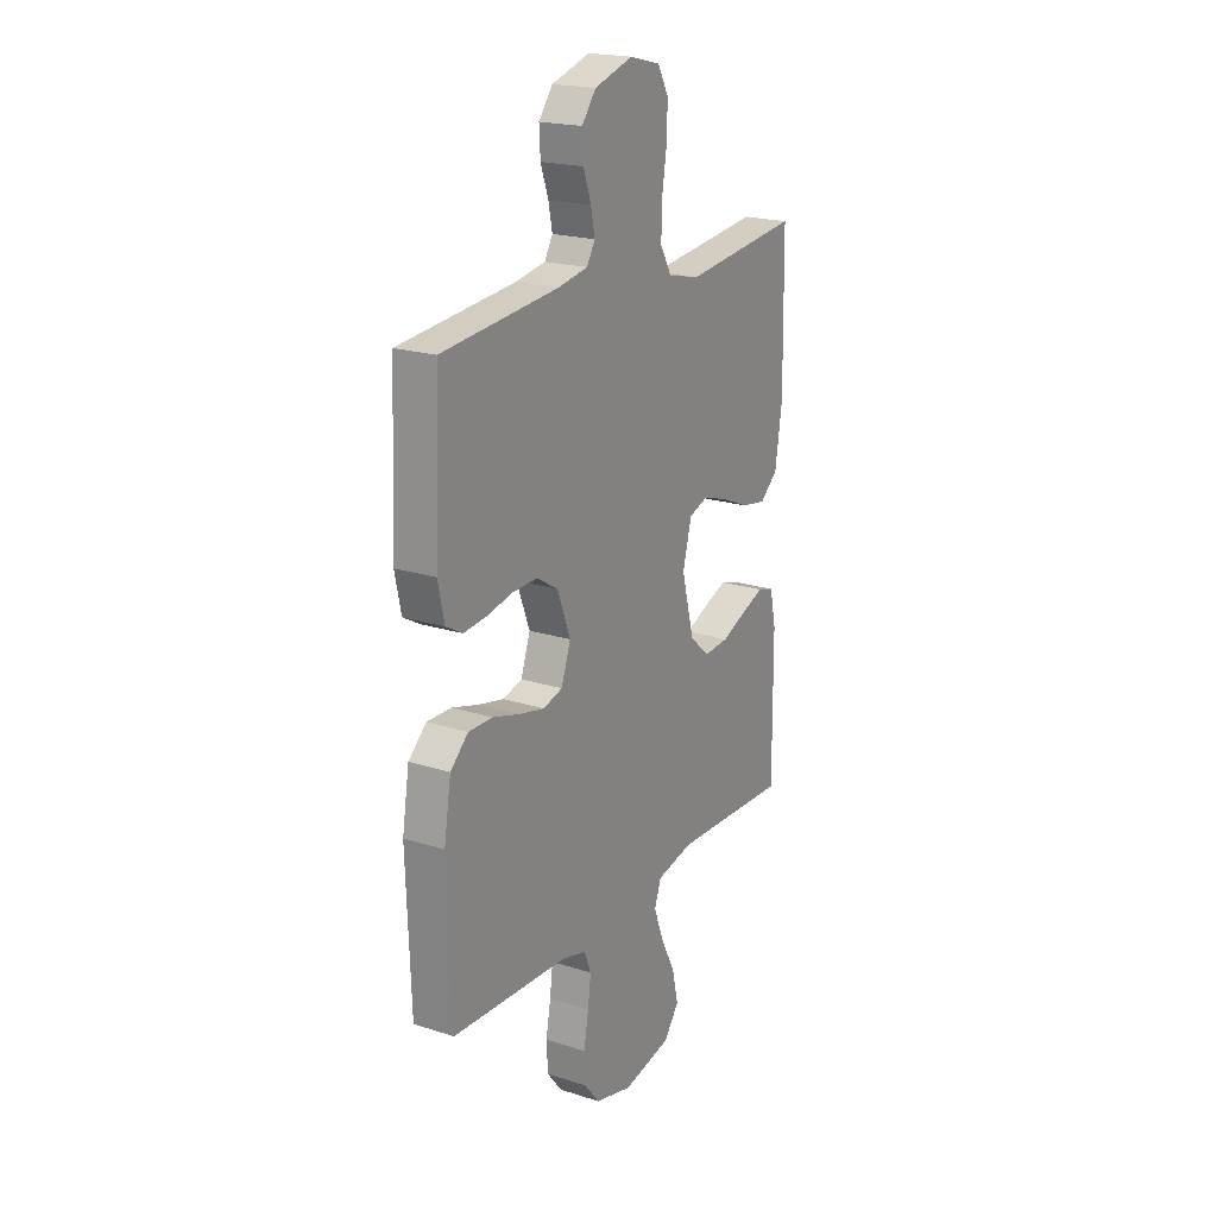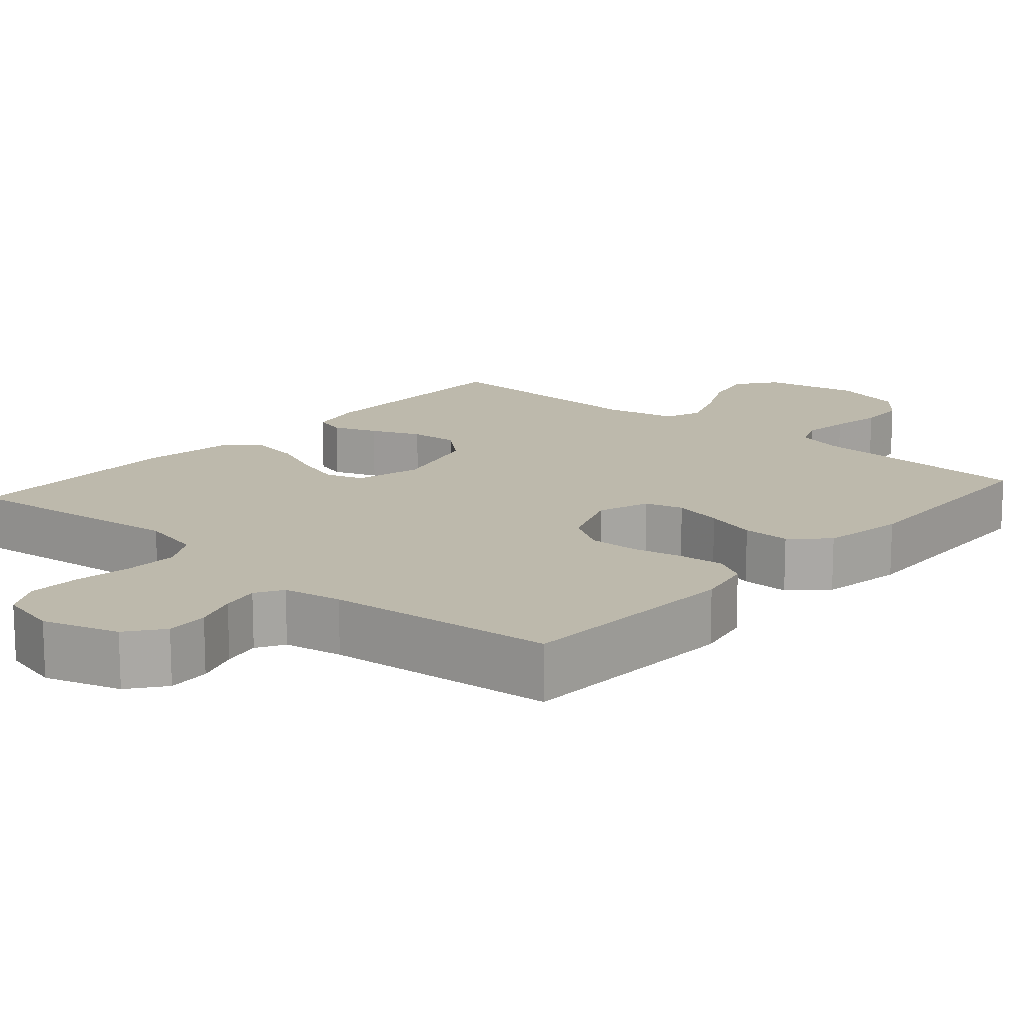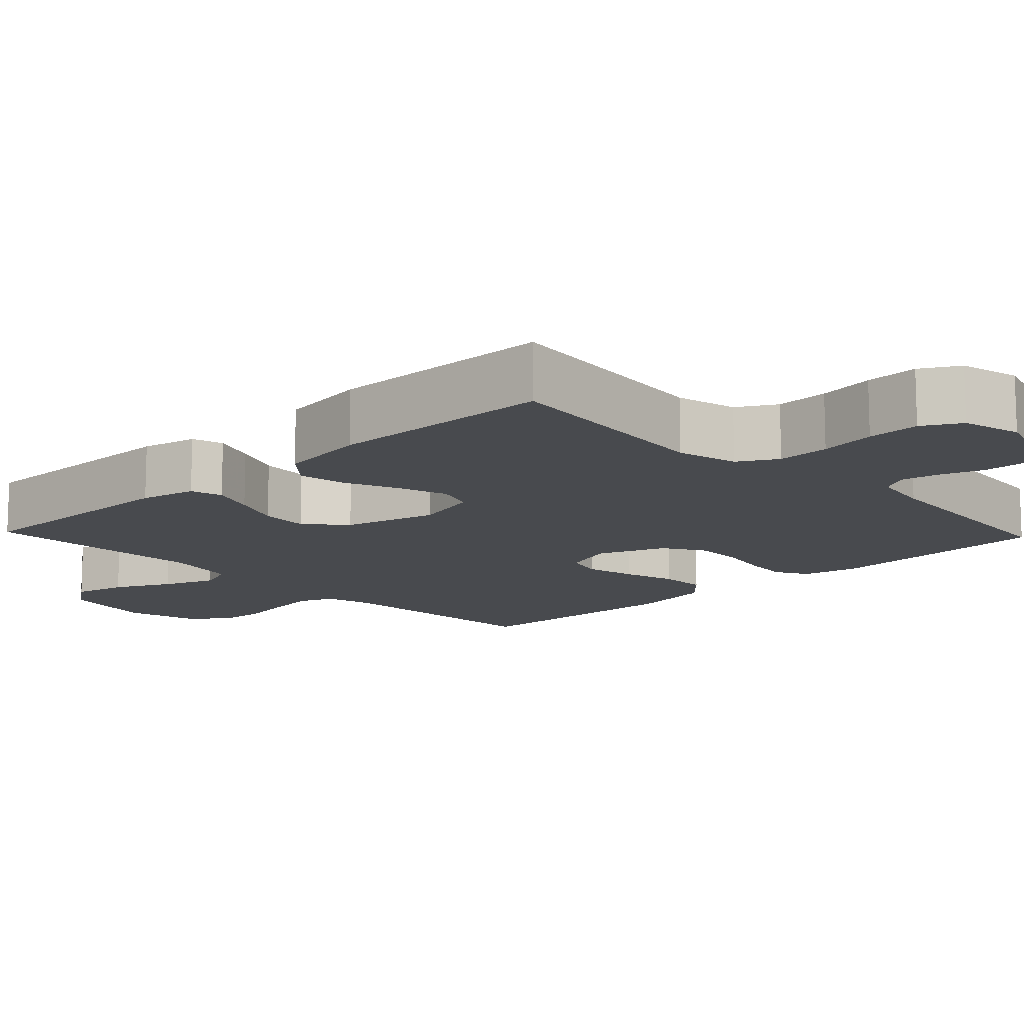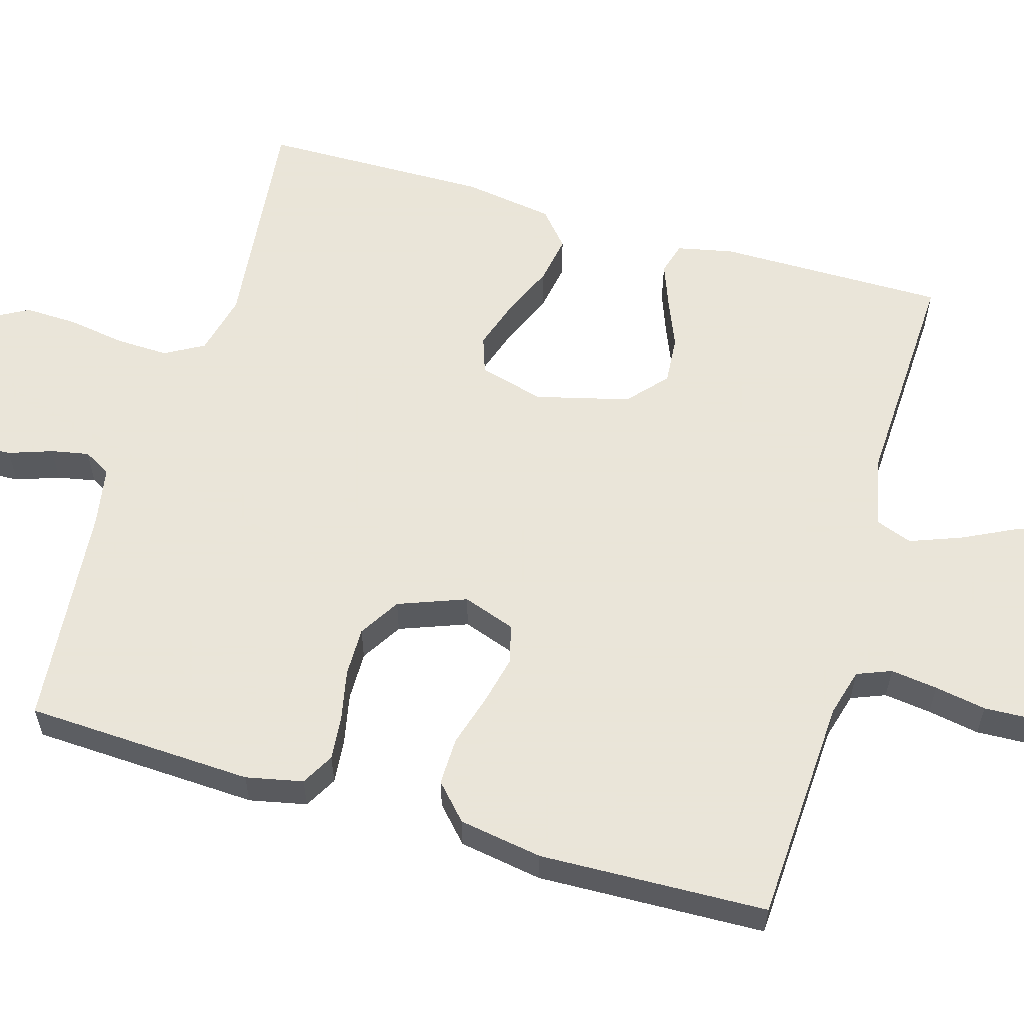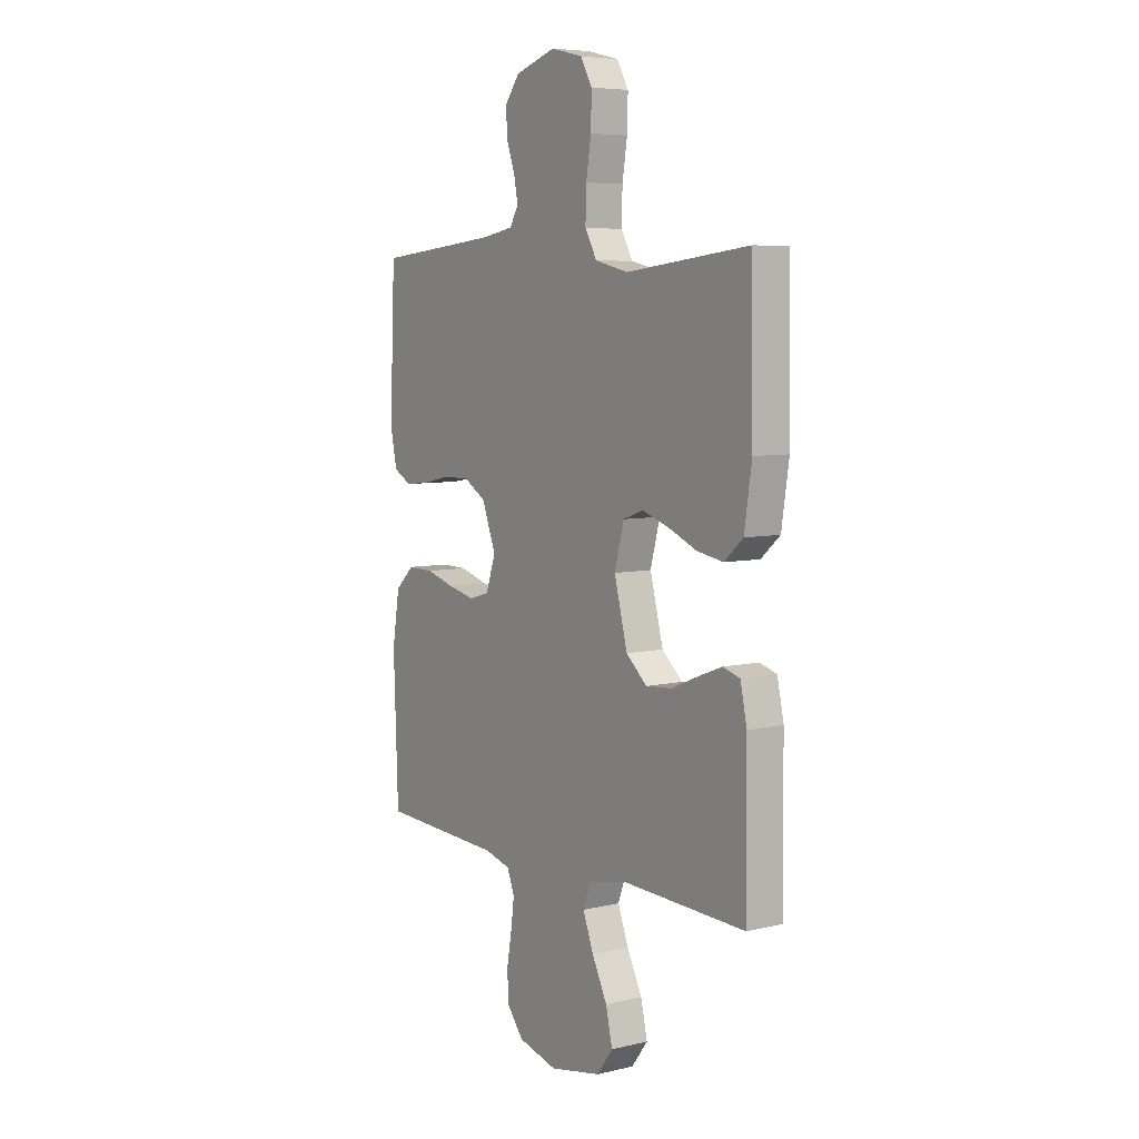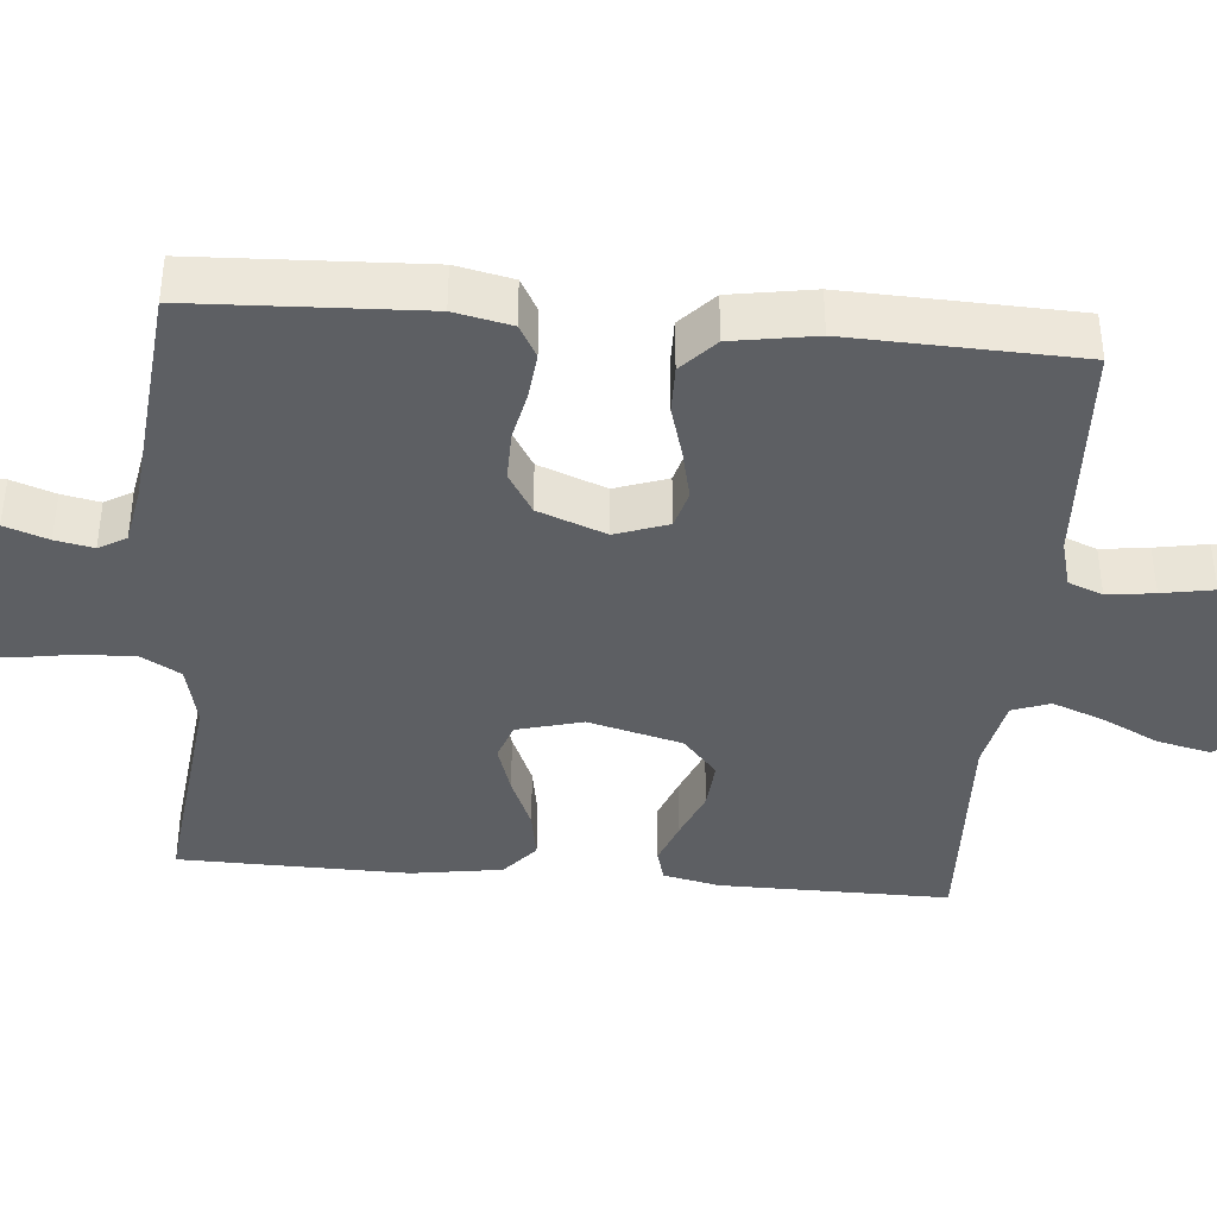
<metadata>
{"format":"obj","ext":"obj","renderer":"f3d","projection":"perspective","resolution":1024,"background":"white","views":[{"elev":20.3,"azim":120.4,"up":"+Z"},{"elev":15.0,"azim":41.1,"up":"+Y"},{"elev":-12.9,"azim":-46.4,"up":"+Y"},{"elev":58.6,"azim":106.5,"up":"+Y"},{"elev":6.4,"azim":-124.9,"up":"+Z"},{"elev":-40.0,"azim":85.1,"up":"+Y"}]}
</metadata>
<code>
v -0.5 0.07 -0.5
v -0.498 0.07 -0.2
v -0.482 0.07 -0.126
v -0.44 0.07 -0.114
v -0.382 0.07 -0.136
v -0.317 0.07 -0.163
v -0.253 0.07 -0.168
v -0.202 0.07 -0.123
v -0.17 0.07 0
v -0.193 0.07 0.086
v -0.242 0.07 0.103
v -0.307 0.07 0.082
v -0.377 0.07 0.052
v -0.441 0.07 0.041
v -0.487 0.07 0.081
v -0.505 0.07 0.2
v -0.5 0.07 0.5
v -0.2 0.07 0.466
v -0.119 0.07 0.485
v -0.09 0.07 0.536
v -0.092 0.07 0.606
v -0.104 0.07 0.681
v -0.106 0.07 0.751
v -0.078 0.07 0.801
v 0 0.07 0.82
v 0.099 0.07 0.789
v 0.135 0.07 0.742
v 0.132 0.07 0.686
v 0.112 0.07 0.629
v 0.102 0.07 0.579
v 0.123 0.07 0.543
v 0.2 0.07 0.529
v 0.5 0.07 0.5
v 0.513 0.07 0.2
v 0.497 0.07 0.125
v 0.454 0.07 0.101
v 0.395 0.07 0.107
v 0.328 0.07 0.121
v 0.263 0.07 0.122
v 0.209 0.07 0.089
v 0.175 0.07 0
v 0.199 0.07 -0.069
v 0.249 0.07 -0.083
v 0.315 0.07 -0.068
v 0.384 0.07 -0.048
v 0.447 0.07 -0.047
v 0.493 0.07 -0.09
v 0.511 0.07 -0.2
v 0.5 0.07 -0.5
v 0.2 0.07 -0.515
v 0.137 0.07 -0.532
v 0.119 0.07 -0.577
v 0.127 0.07 -0.639
v 0.139 0.07 -0.707
v 0.136 0.07 -0.771
v 0.096 0.07 -0.821
v 0 0.07 -0.846
v -0.126 0.07 -0.821
v -0.165 0.07 -0.769
v -0.149 0.07 -0.699
v -0.112 0.07 -0.625
v -0.086 0.07 -0.557
v -0.104 0.07 -0.508
v -0.2 0.07 -0.488
v -0.5 0 -0.5
v -0.498 0 -0.2
v -0.482 0 -0.126
v -0.44 0 -0.114
v -0.382 0 -0.136
v -0.317 0 -0.163
v -0.253 0 -0.168
v -0.202 0 -0.123
v -0.17 0 0
v -0.193 0 0.086
v -0.242 0 0.103
v -0.307 0 0.082
v -0.377 0 0.052
v -0.441 0 0.041
v -0.487 0 0.081
v -0.505 0 0.2
v -0.5 0 0.5
v -0.2 0 0.466
v -0.119 0 0.485
v -0.09 0 0.536
v -0.092 0 0.606
v -0.104 0 0.681
v -0.106 0 0.751
v -0.078 0 0.801
v 0 0 0.82
v 0.099 0 0.789
v 0.135 0 0.742
v 0.132 0 0.686
v 0.112 0 0.629
v 0.102 0 0.579
v 0.123 0 0.543
v 0.2 0 0.529
v 0.5 0 0.5
v 0.513 0 0.2
v 0.497 0 0.125
v 0.454 0 0.101
v 0.395 0 0.107
v 0.328 0 0.121
v 0.263 0 0.122
v 0.209 0 0.089
v 0.175 0 0
v 0.199 0 -0.069
v 0.249 0 -0.083
v 0.315 0 -0.068
v 0.384 0 -0.048
v 0.447 0 -0.047
v 0.493 0 -0.09
v 0.511 0 -0.2
v 0.5 0 -0.5
v 0.2 0 -0.515
v 0.137 0 -0.532
v 0.119 0 -0.577
v 0.127 0 -0.639
v 0.139 0 -0.707
v 0.136 0 -0.771
v 0.096 0 -0.821
v 0 0 -0.846
v -0.126 0 -0.821
v -0.165 0 -0.769
v -0.149 0 -0.699
v -0.112 0 -0.625
v -0.086 0 -0.557
v -0.104 0 -0.508
v -0.2 0 -0.488
f 58 59 60 61
f 58 61 62
f 57 58 62
f 56 57 62
f 53 54 55 56
f 52 53 56 62
f 51 52 62 63
f 47 48 49 50
f 44 45 46 47
f 43 44 47 50
f 42 43 50 51
f 35 36 37 38
f 35 38 39
f 32 33 34 35
f 31 32 35 39
f 30 31 39 40
f 26 27 28 29
f 26 29 30
f 25 26 30
f 21 22 23 24
f 20 21 24 25
f 15 16 17 18
f 15 18 19
f 12 13 14 15
f 11 12 15 19
f 10 11 19 20
f 3 4 5 6
f 1 2 3 6
f 64 1 6 7
f 63 64 7 8
f 41 42 51 63
f 41 63 8 9
f 25 30 40 41
f 20 25 41
f 9 10 20 41
f 125 124 123 122
f 126 125 122
f 126 122 121
f 126 121 120
f 120 119 118 117
f 126 120 117 116
f 127 126 116 115
f 114 113 112 111
f 111 110 109 108
f 114 111 108 107
f 115 114 107 106
f 102 101 100 99
f 103 102 99
f 99 98 97 96
f 103 99 96 95
f 104 103 95 94
f 93 92 91 90
f 94 93 90
f 94 90 89
f 88 87 86 85
f 89 88 85 84
f 82 81 80 79
f 83 82 79
f 79 78 77 76
f 83 79 76 75
f 84 83 75 74
f 70 69 68 67
f 70 67 66 65
f 71 70 65 128
f 72 71 128 127
f 127 115 106 105
f 73 72 127 105
f 105 104 94 89
f 105 89 84
f 105 84 74 73
f 1 65 66 2
f 2 66 67 3
f 3 67 68 4
f 4 68 69 5
f 5 69 70 6
f 6 70 71 7
f 7 71 72 8
f 8 72 73 9
f 9 73 74 10
f 10 74 75 11
f 11 75 76 12
f 12 76 77 13
f 13 77 78 14
f 14 78 79 15
f 15 79 80 16
f 16 80 81 17
f 17 81 82 18
f 18 82 83 19
f 19 83 84 20
f 20 84 85 21
f 21 85 86 22
f 22 86 87 23
f 23 87 88 24
f 24 88 89 25
f 25 89 90 26
f 26 90 91 27
f 27 91 92 28
f 28 92 93 29
f 29 93 94 30
f 30 94 95 31
f 31 95 96 32
f 32 96 97 33
f 33 97 98 34
f 34 98 99 35
f 35 99 100 36
f 36 100 101 37
f 37 101 102 38
f 38 102 103 39
f 39 103 104 40
f 40 104 105 41
f 41 105 106 42
f 42 106 107 43
f 43 107 108 44
f 44 108 109 45
f 45 109 110 46
f 46 110 111 47
f 47 111 112 48
f 48 112 113 49
f 49 113 114 50
f 50 114 115 51
f 51 115 116 52
f 52 116 117 53
f 53 117 118 54
f 54 118 119 55
f 55 119 120 56
f 56 120 121 57
f 57 121 122 58
f 58 122 123 59
f 59 123 124 60
f 60 124 125 61
f 61 125 126 62
f 62 126 127 63
f 63 127 128 64
f 64 128 65 1

</code>
